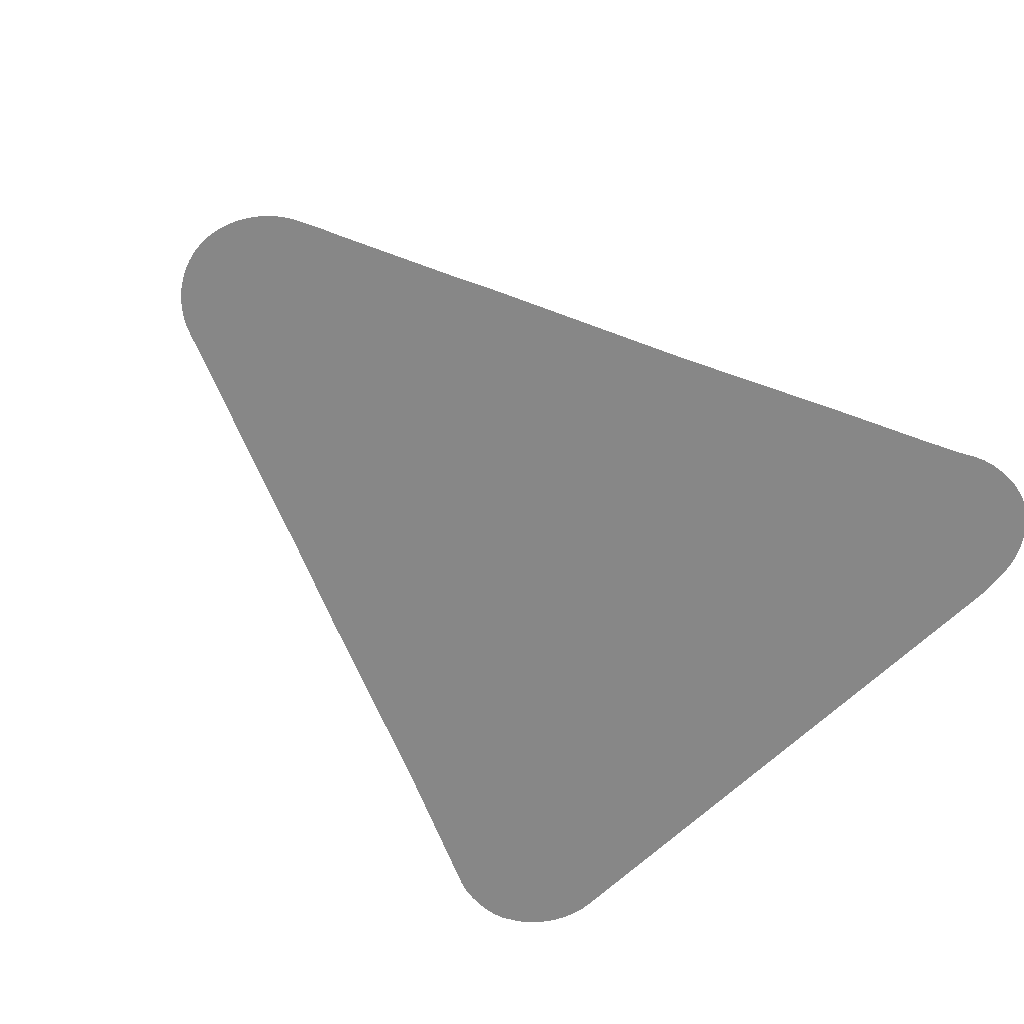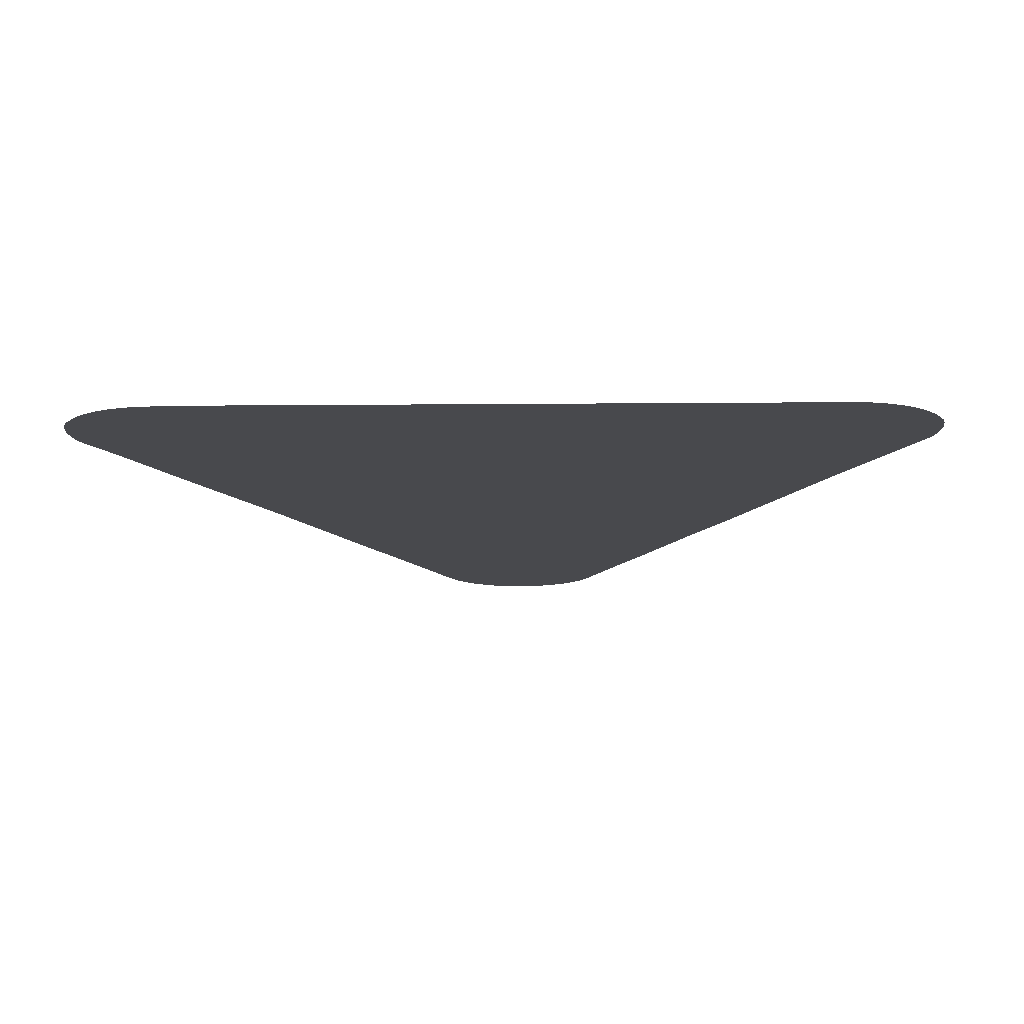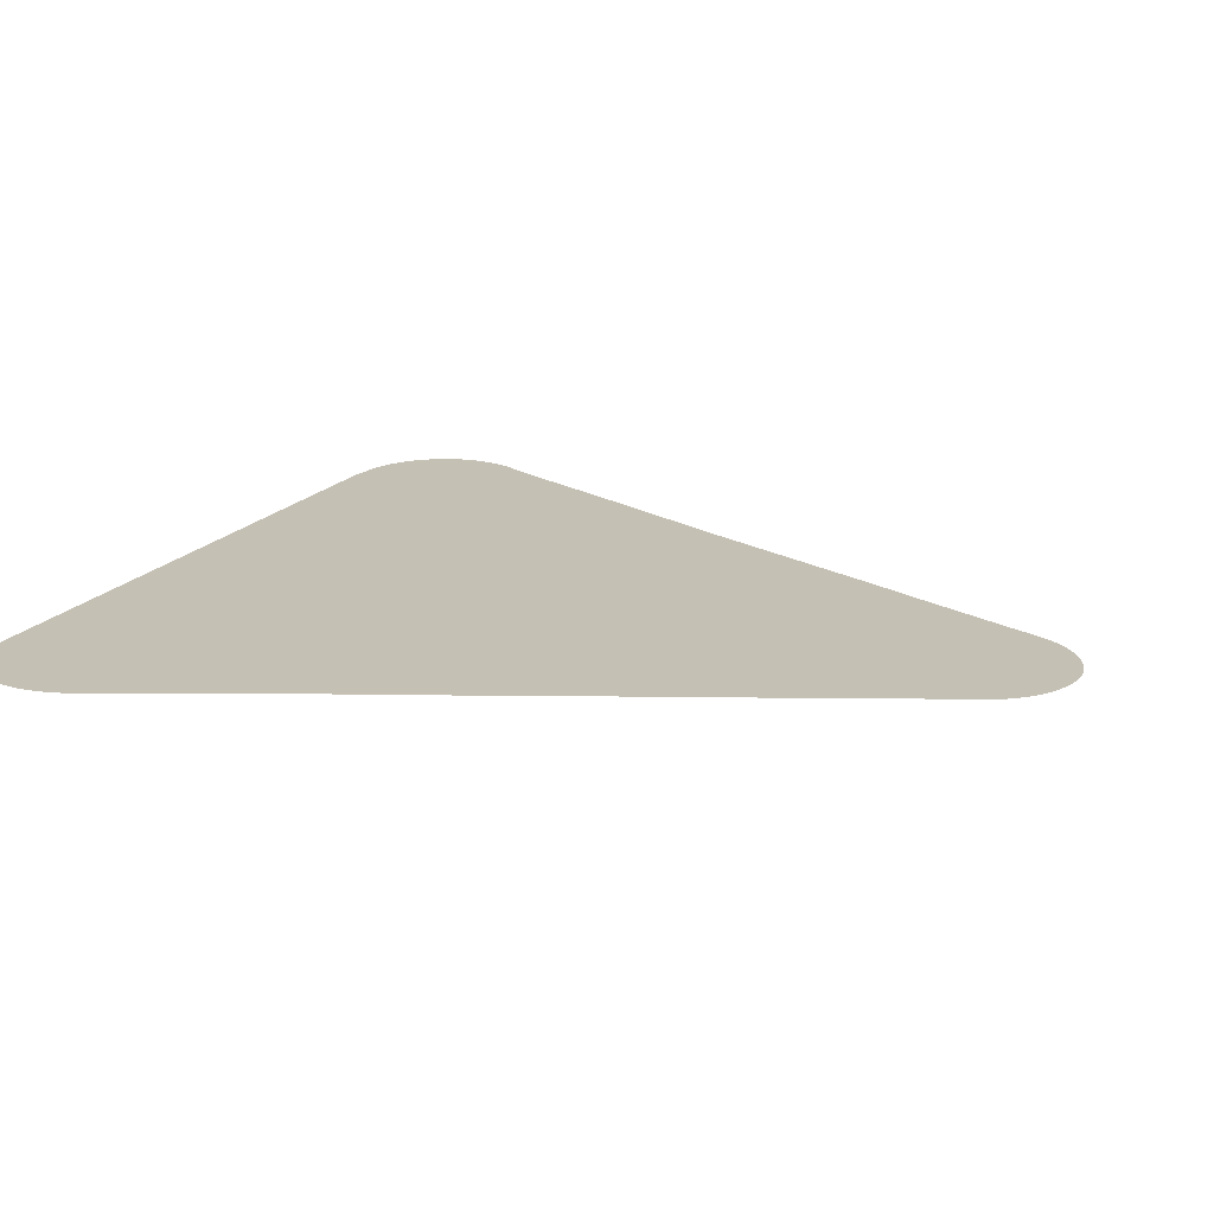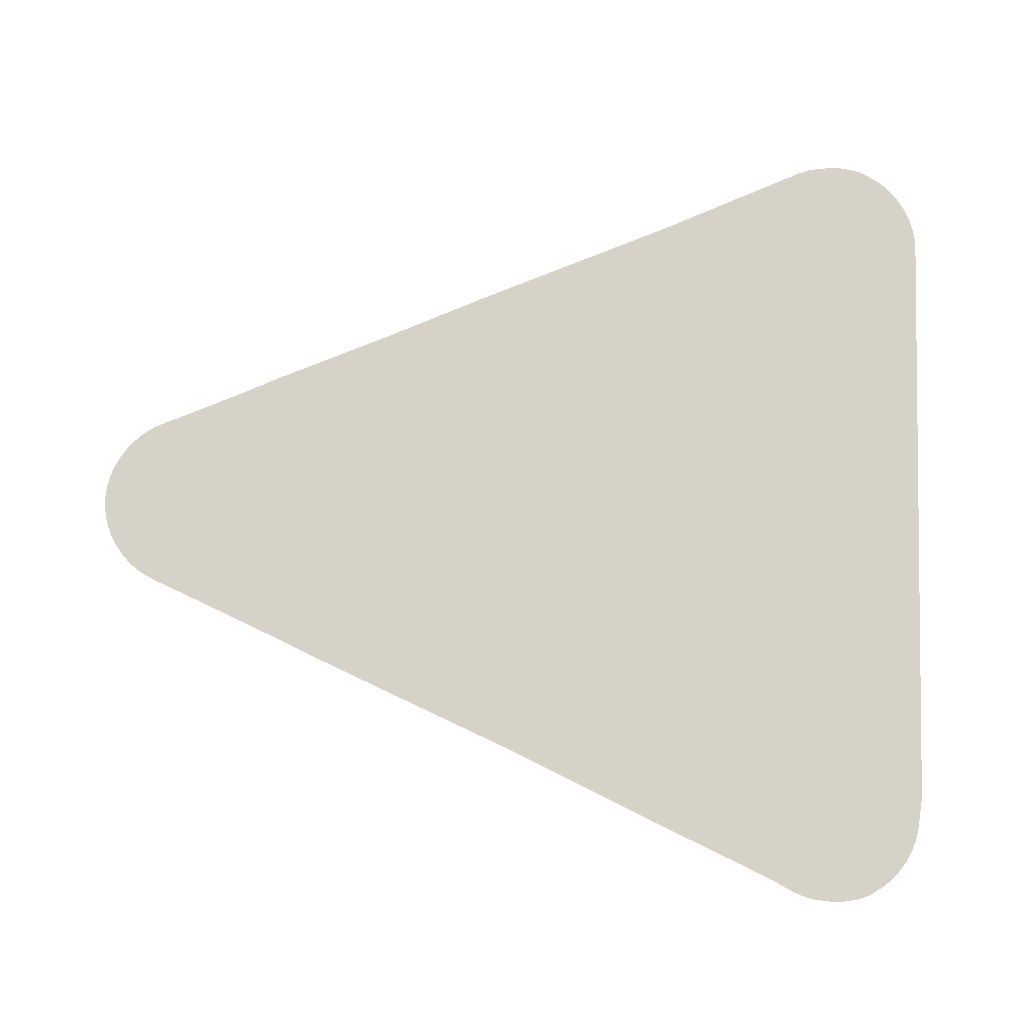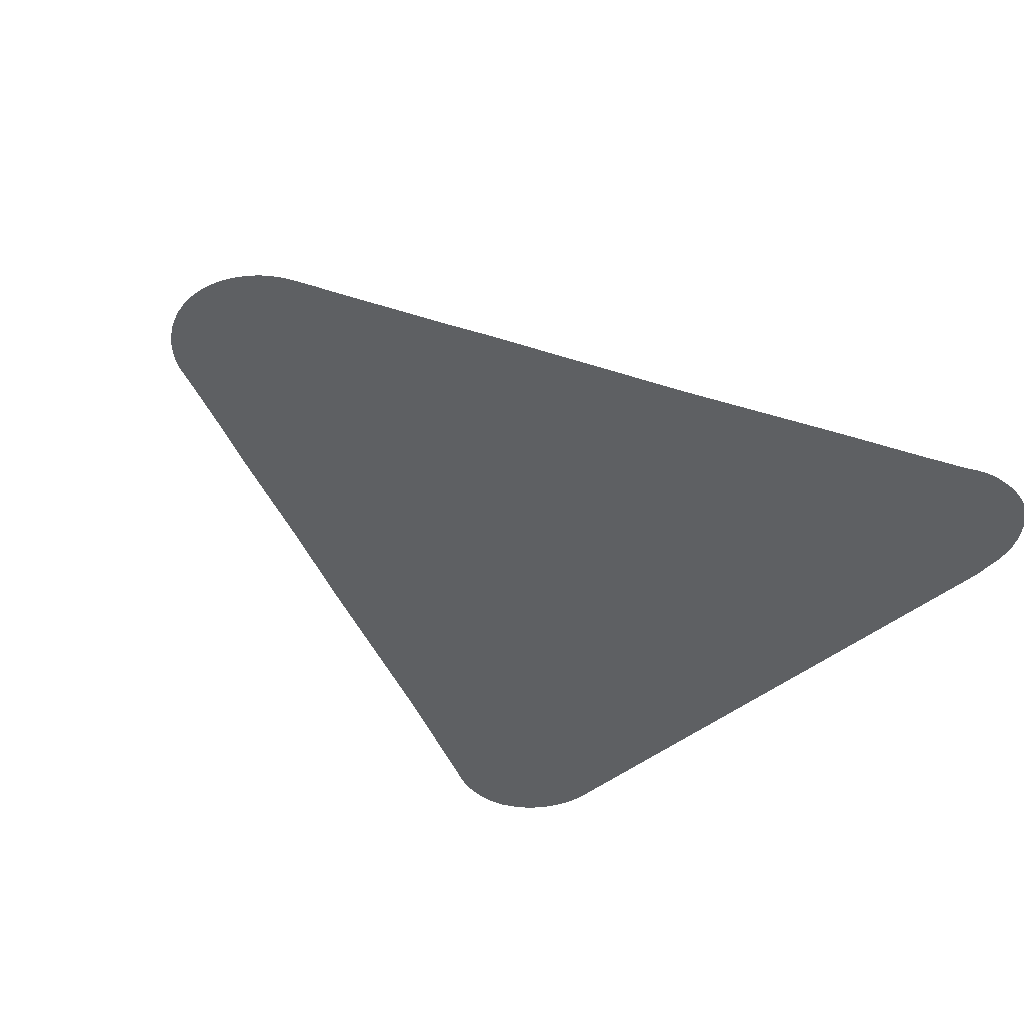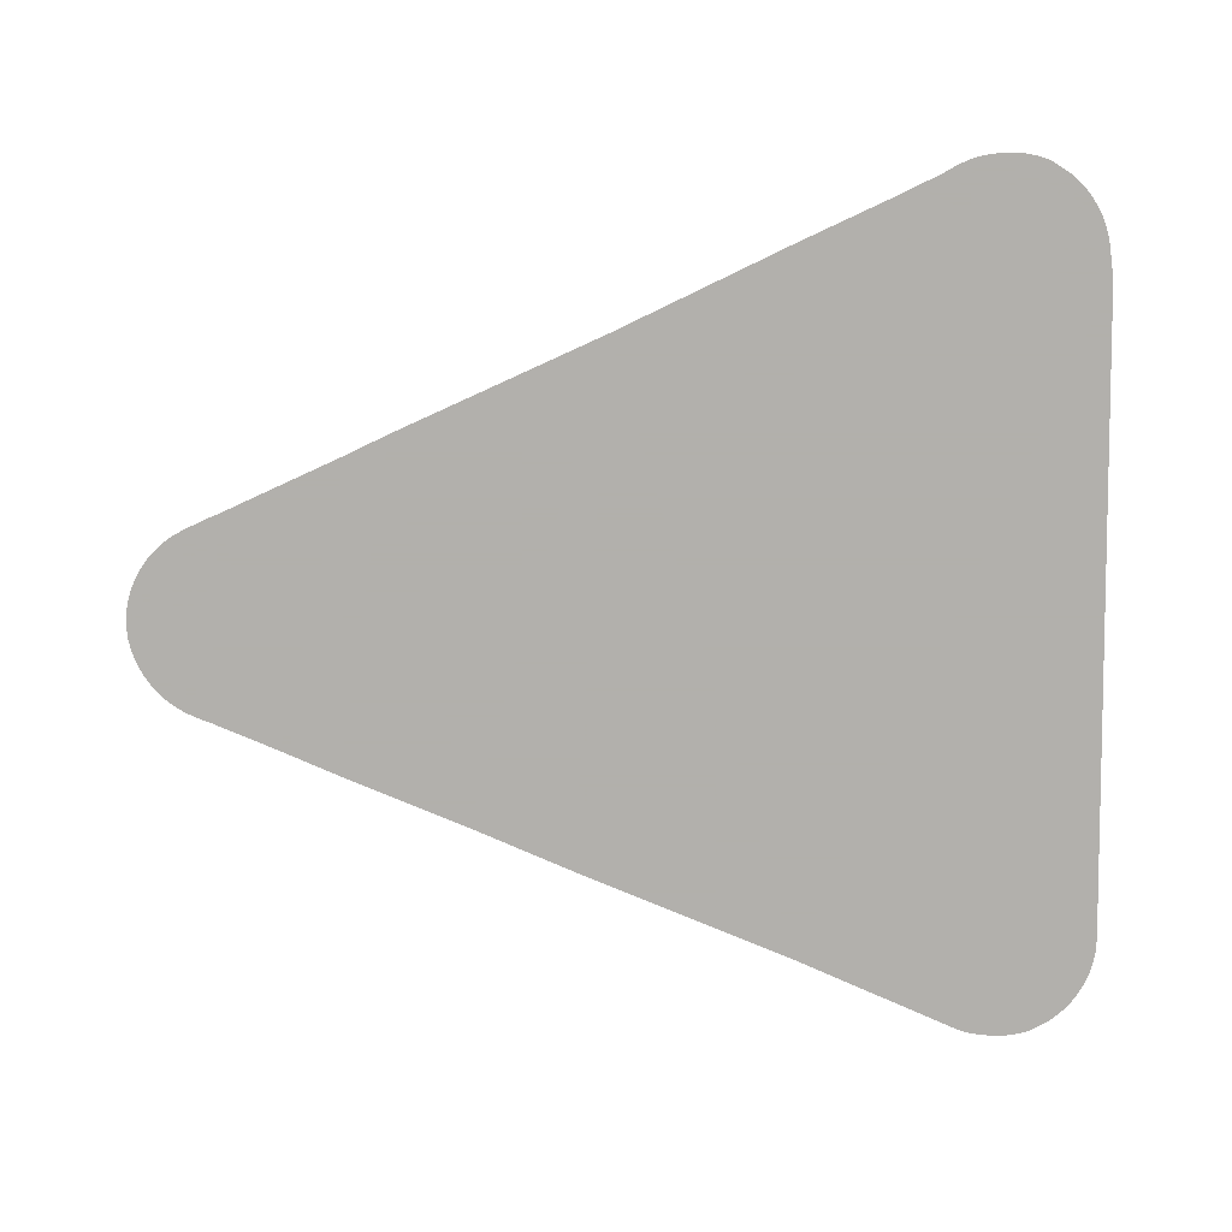
<metadata>
{"format":"obj","ext":"obj","renderer":"f3d","projection":"perspective","resolution":1024,"background":"white","views":[{"elev":-62.3,"azim":45.3,"up":"+Z"},{"elev":-12.5,"azim":-178.6,"up":"+Z"},{"elev":18.3,"azim":-64.7,"up":"+Z"},{"elev":78.2,"azim":91.8,"up":"+Z"},{"elev":-42.5,"azim":45.1,"up":"+Z"},{"elev":-78.6,"azim":91.0,"up":"+Z"}]}
</metadata>
<code>
v -47.21 20.71 68.98
v -47.34 20.74 68.98
v -47.48 20.79 68.98
v -47.6 20.85 68.98
v -47.72 20.92 68.98
v -47.82 21.01 68.98
v -47.92 21.11 68.98
v -48 21.21 68.98
v -48.07 21.33 68.98
v -48.14 21.48 68.98
v -48.19 21.59 68.98
v -48.52 22.35 68.98
v -48.82 23 68.98
v -49.46 24.45 68.98
v -49.99 25.63 68.98
v -51.1 28.14 68.98
v -51.96 30 68.98
v -52.01 30.13 68.98
v -52.01 30.13 68.98
v -52.03 30.29 68.98
v -52.04 30.36 68.98
v -52.05 30.43 68.98
v -52.05 30.5 68.98
v -52.05 30.57 68.98
v -52.04 30.64 68.98
v -52.03 30.71 68.98
v -51.99 30.85 68.98
v -51.94 30.95 68.98
v -51.94 30.95 68.98
v -51.87 31.07 68.98
v -51.78 31.19 68.98
v -51.68 31.29 68.98
v -51.57 31.38 68.98
v -51.44 31.46 68.98
v -51.31 31.52 68.98
v -51.18 31.56 68.98
v -51.04 31.59 68.98
v -50.9 31.6 68.98
v -43.39 31.63 68.98
v -43.12 31.6 68.98
v -43.12 31.6 68.98
v -42.98 31.58 68.98
v -42.84 31.55 68.98
v -42.71 31.5 68.98
v -42.58 31.43 68.98
v -42.46 31.35 68.98
v -42.35 31.25 68.98
v -42.25 31.14 68.98
v -42.17 31.02 68.98
v -42.17 31.02 68.98
v -42.11 30.93 68.98
v -42.06 30.79 68.98
v -42.04 30.65 68.98
v -42.03 30.58 68.98
v -42.03 30.51 68.98
v -42.03 30.44 68.98
v -42.03 30.37 68.98
v -42.05 30.21 68.98
v -42.05 30.2 68.98
v -42.09 30.07 68.98
v -42.14 29.95 68.98
v -42.14 29.94 68.98
v -42.25 29.74 68.98
v -42.37 29.48 68.98
v -42.47 29.27 68.98
v -42.97 28.16 68.98
v -43.89 26.14 68.98
v -44.96 23.7 68.98
v -45.17 23.23 68.98
v -45.81 21.78 68.98
v -45.86 21.67 68.98
v -45.95 21.45 68.98
v -46 21.35 68.98
v -46.04 21.28 68.98
v -46.11 21.17 68.98
v -46.2 21.07 68.98
v -46.3 20.97 68.98
v -46.42 20.89 68.98
v -46.54 20.82 68.98
v -46.66 20.77 68.98
v -46.8 20.73 68.98
v -46.93 20.71 68.98
v -47.07 20.7 68.98
f 80 79 3
f 73 77 76
f 5 77 6
f 9 6 73
f 10 9 73
f 9 8 7
f 6 9 7
f 72 10 73
f 72 11 10
f 71 70 11
f 69 13 12
f 15 67 16
f 50 49 48
f 38 21 20
f 28 30 29
f 19 18 17
f 20 19 17
f 21 32 28
f 22 21 23
f 23 28 25
f 24 23 25
f 25 28 26
f 26 28 27
f 23 21 28
f 28 31 30
f 32 31 28
f 33 32 21
f 34 33 21
f 35 34 21
f 36 35 21
f 37 36 38
f 38 36 21
f 17 38 20
f 17 16 38
f 38 16 39
f 39 65 64
f 45 57 56
f 46 56 47
f 43 42 40
f 40 42 41
f 50 54 53
f 47 50 48
f 56 54 50
f 56 50 47
f 56 55 54
f 52 51 50
f 53 52 50
f 45 56 46
f 44 57 45
f 44 43 57
f 57 43 61
f 58 57 60
f 59 58 60
f 60 57 61
f 61 43 40
f 62 61 40
f 63 62 40
f 39 63 40
f 39 64 63
f 66 65 39
f 16 67 66
f 15 14 67
f 16 66 39
f 67 14 68
f 68 14 13
f 69 68 13
f 70 69 12
f 11 70 12
f 72 71 11
f 73 6 77
f 75 73 76
f 5 78 77
f 73 75 74
f 5 4 78
f 78 4 79
f 79 4 3
f 80 3 2
f 81 80 2
f 1 81 2
f 1 82 81
f 1 83 82

</code>
